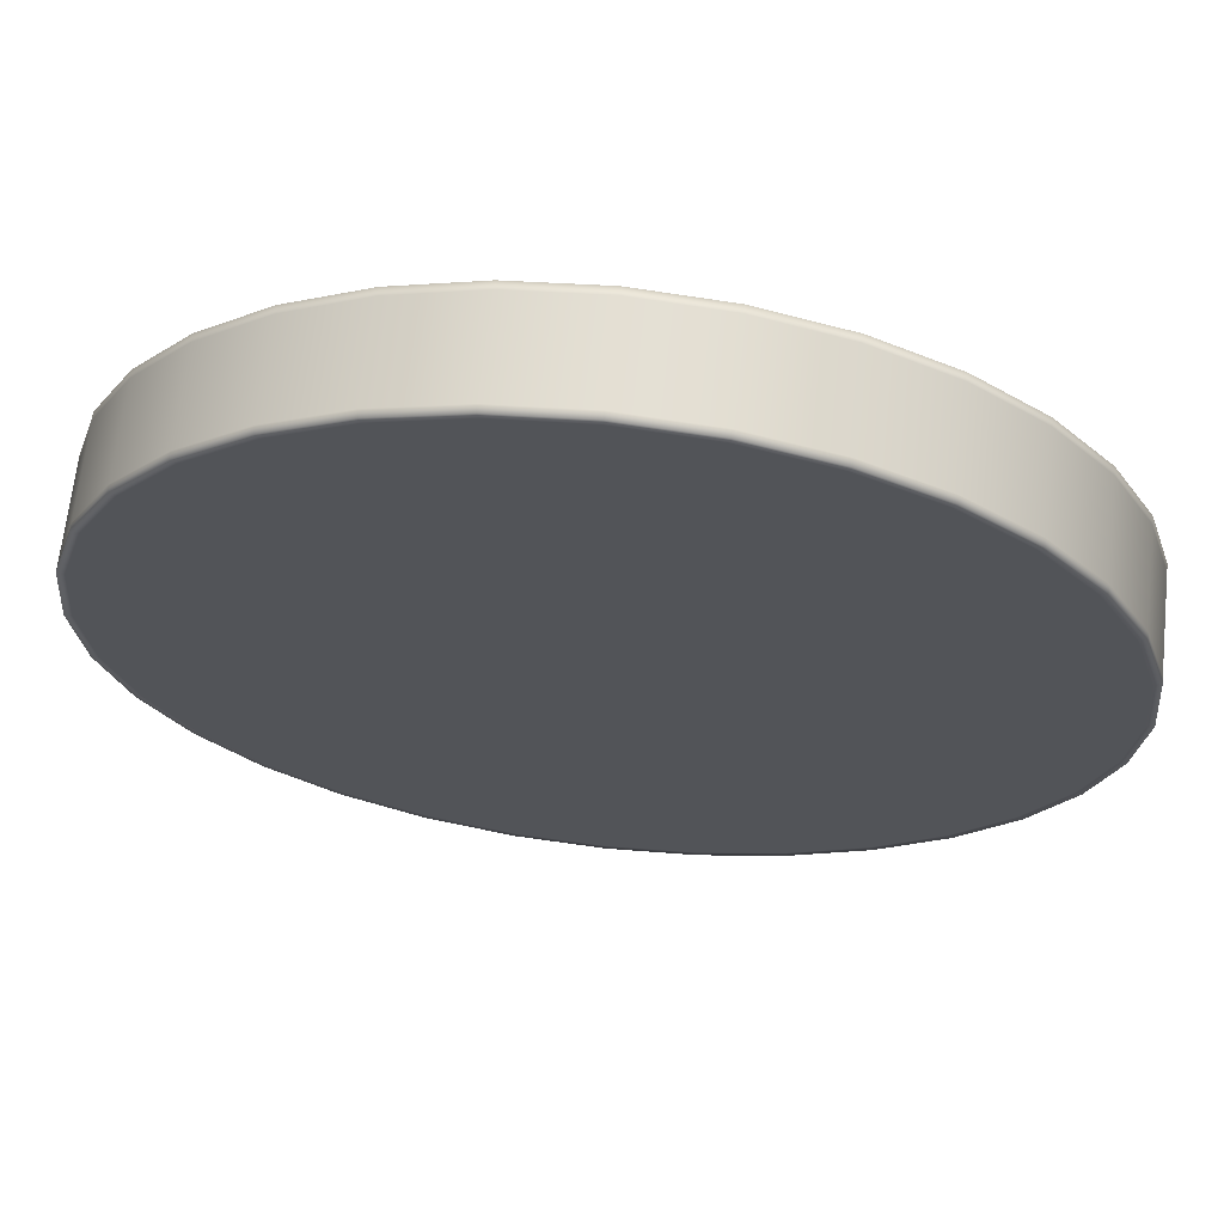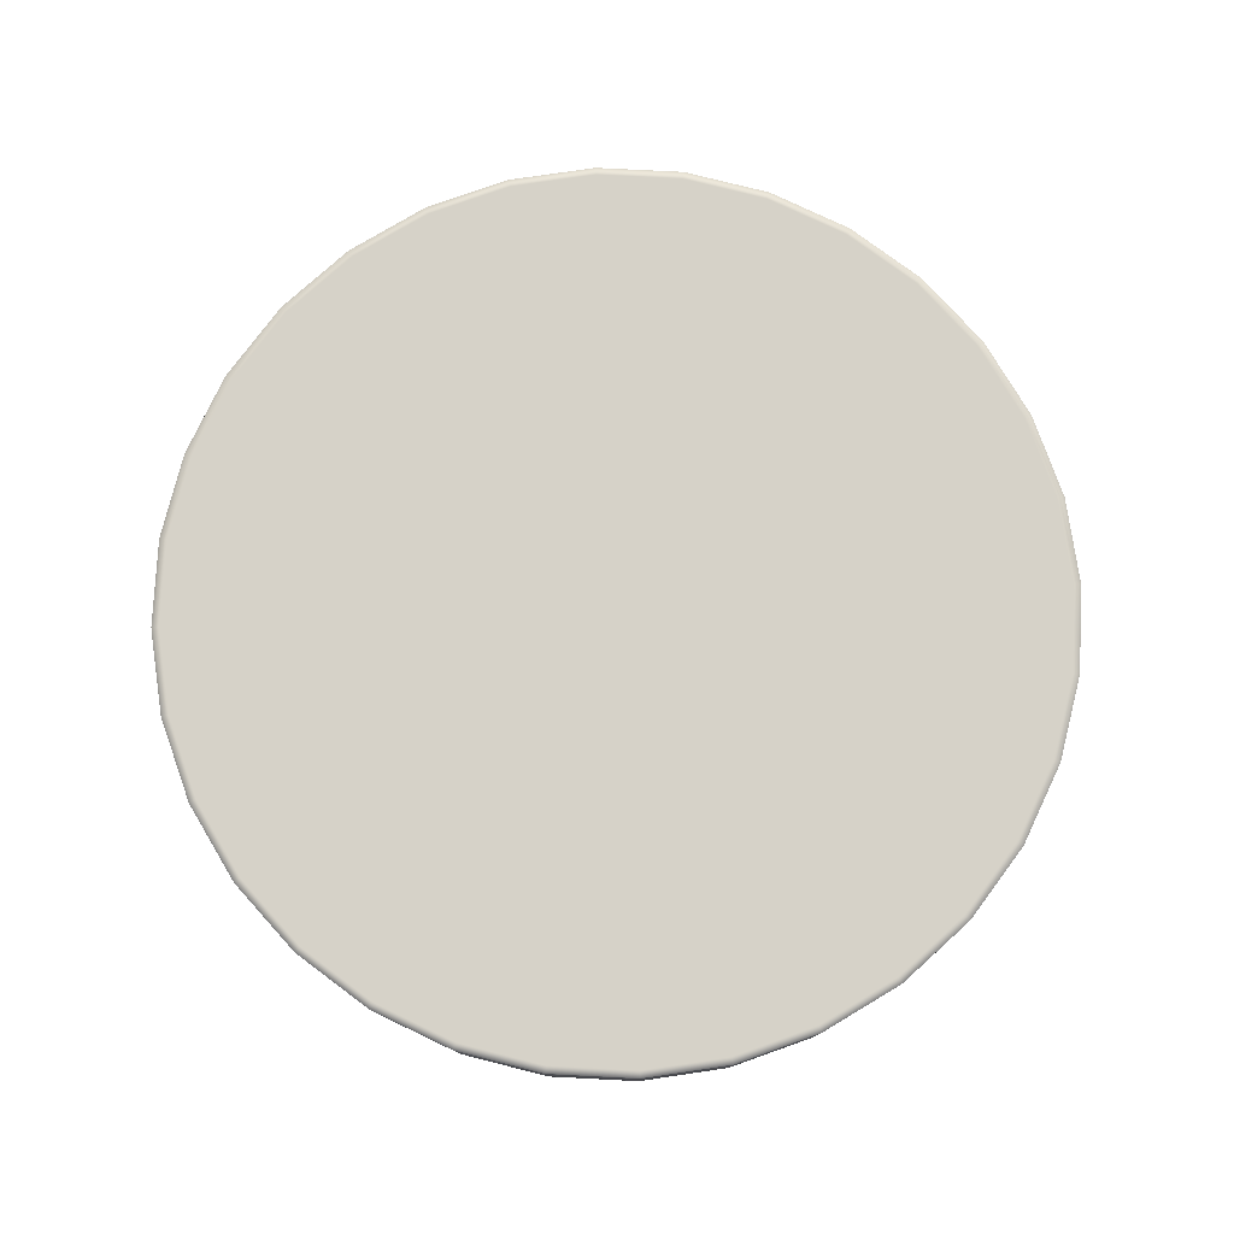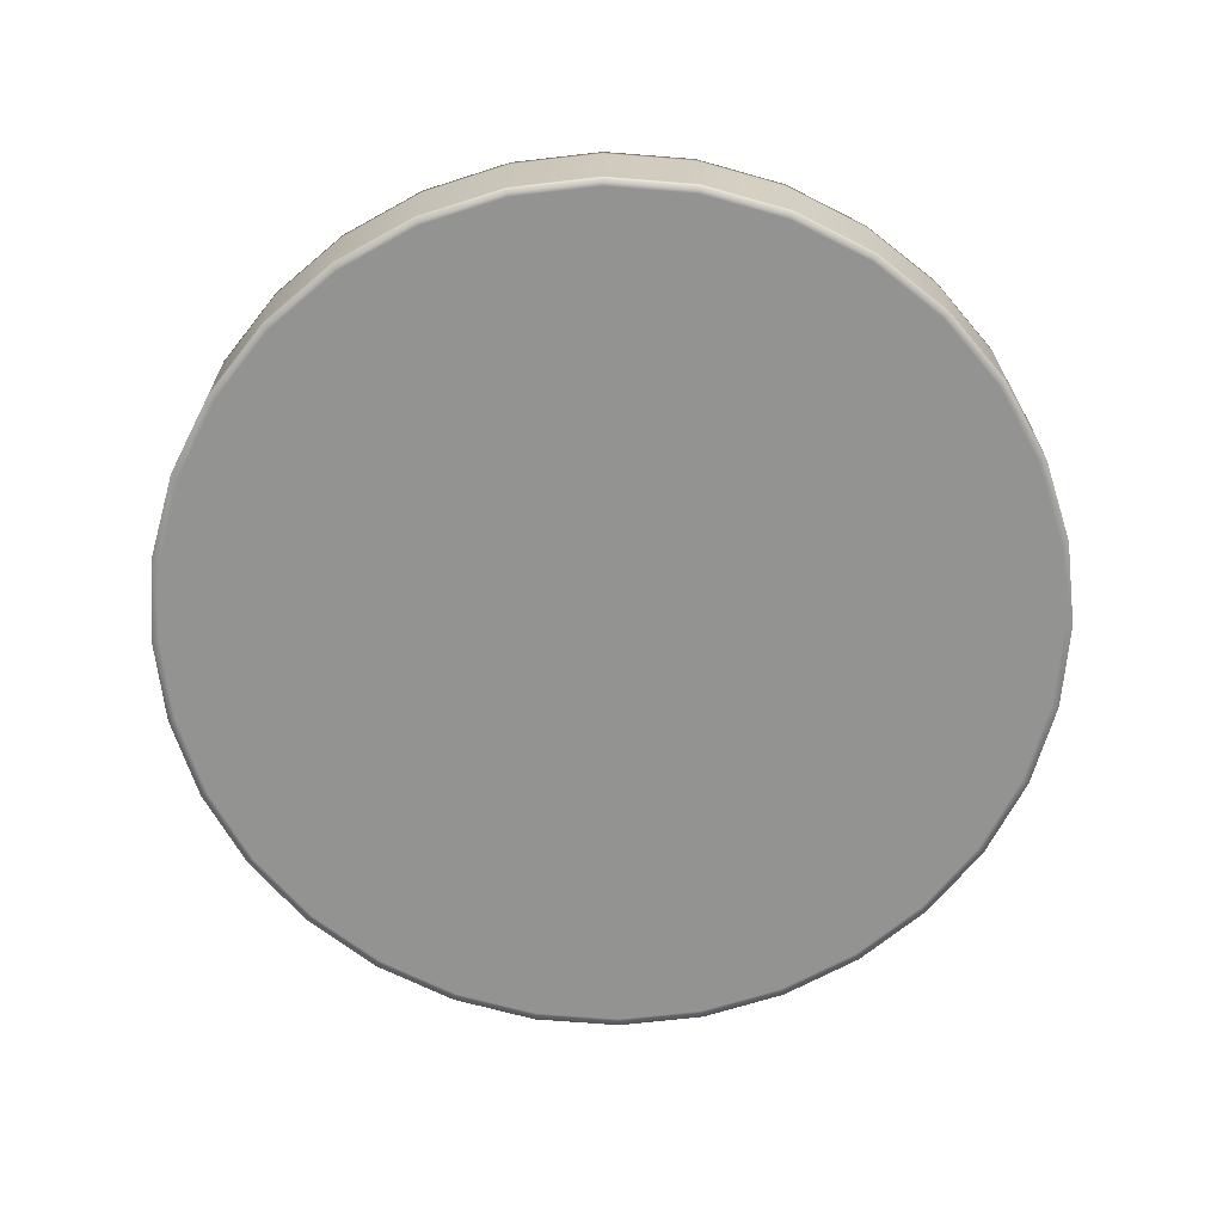
<metadata>
{"format":"obj","ext":"obj","renderer":"f3d","projection":"perspective","resolution":1024,"background":"white","views":[{"elev":66.6,"azim":6.3,"up":"+Y"},{"elev":78.2,"azim":-2.7,"up":"+Z"},{"elev":-66.6,"azim":-21.5,"up":"+Z"}]}
</metadata>
<code>
v -0.7525 1.033 -2.429
v -0.7525 1.033 -2.424
v -0.7467 1.034 -2.424
v -0.7467 1.034 -2.429
v -0.7352 1.032 -2.429
v -0.7352 1.032 -2.424
v -0.73 1.029 -2.424
v -0.73 1.029 -2.429
v -0.7255 1.025 -2.424
v -0.7255 1.025 -2.429
v -0.7217 1.021 -2.424
v -0.7217 1.021 -2.429
v -0.719 1.015 -2.424
v -0.719 1.015 -2.429
v -0.7173 1.01 -2.424
v -0.7173 1.01 -2.429
v -0.7167 1.004 -2.424
v -0.7167 1.004 -2.429
v -0.7173 0.9981 -2.424
v -0.7173 0.9981 -2.429
v -0.719 0.9924 -2.424
v -0.719 0.9924 -2.429
v -0.7217 0.9873 -2.424
v -0.7217 0.9873 -2.429
v -0.7255 0.9827 -2.424
v -0.7255 0.9827 -2.429
v -0.73 0.979 -2.424
v -0.73 0.979 -2.429
v -0.7352 0.9762 -2.424
v -0.7352 0.9762 -2.429
v -0.7408 0.9745 -2.424
v -0.7408 0.9745 -2.429
v -0.7467 0.9739 -2.424
v -0.7467 0.9739 -2.429
v -0.7525 0.9745 -2.424
v -0.7525 0.9745 -2.429
v -0.7582 0.9762 -2.424
v -0.7582 0.9762 -2.429
v -0.7633 0.979 -2.424
v -0.7633 0.979 -2.429
v -0.7679 0.9827 -2.424
v -0.7679 0.9827 -2.429
v -0.7716 0.9873 -2.424
v -0.7716 0.9873 -2.429
v -0.7744 0.9924 -2.424
v -0.7744 0.9924 -2.429
v -0.7761 0.9981 -2.424
v -0.7761 0.9981 -2.429
v -0.7767 1.004 -2.424
v -0.7767 1.004 -2.429
v -0.7761 1.01 -2.424
v -0.7761 1.01 -2.429
v -0.7744 1.015 -2.424
v -0.7744 1.015 -2.429
v -0.7716 1.021 -2.424
v -0.7716 1.021 -2.429
v -0.7679 1.025 -2.424
v -0.7679 1.025 -2.429
v -0.7633 1.029 -2.424
v -0.7633 1.029 -2.429
v -0.7582 1.032 -2.424
v -0.7582 1.032 -2.429
v -0.7408 1.033 -2.429
v -0.7408 1.033 -2.424
v -0.741 1.032 -2.423
v -0.7467 1.033 -2.423
v -0.7523 1.032 -2.423
v -0.7578 1.031 -2.423
v -0.7628 1.028 -2.423
v -0.7672 1.024 -2.423
v -0.7708 1.02 -2.423
v -0.7735 1.015 -2.423
v -0.7751 1.01 -2.423
v -0.7757 1.004 -2.423
v -0.7751 0.9983 -2.423
v -0.7735 0.9928 -2.423
v -0.7708 0.9878 -2.423
v -0.7672 0.9834 -2.423
v -0.7628 0.9798 -2.423
v -0.7578 0.9771 -2.423
v -0.7523 0.9755 -2.423
v -0.7467 0.9749 -2.423
v -0.741 0.9755 -2.423
v -0.7356 0.9771 -2.423
v -0.7306 0.9798 -2.423
v -0.7262 0.9834 -2.423
v -0.7226 0.9878 -2.423
v -0.7199 0.9928 -2.423
v -0.7182 0.9983 -2.423
v -0.7177 1.004 -2.423
v -0.7182 1.01 -2.423
v -0.7199 1.015 -2.423
v -0.7226 1.02 -2.423
v -0.7262 1.024 -2.423
v -0.7306 1.028 -2.423
v -0.7356 1.031 -2.423
v -0.7408 1.033 -2.43
v -0.7467 1.034 -2.43
v -0.7408 1.033 -2.43
v -0.7467 1.034 -2.43
v -0.7409 1.033 -2.43
v -0.7467 1.033 -2.43
v -0.741 1.032 -2.43
v -0.7467 1.033 -2.43
v -0.7467 1.034 -2.424
v -0.7408 1.033 -2.424
v -0.7467 1.034 -2.423
v -0.7408 1.033 -2.423
v -0.7467 1.033 -2.423
v -0.7409 1.033 -2.423
v -0.7352 1.032 -2.43
v -0.7352 1.032 -2.43
v -0.7354 1.031 -2.43
v -0.7356 1.031 -2.43
v -0.7352 1.032 -2.424
v -0.7352 1.032 -2.423
v -0.7354 1.031 -2.423
v -0.73 1.029 -2.43
v -0.73 1.029 -2.43
v -0.7303 1.028 -2.43
v -0.7306 1.028 -2.43
v -0.73 1.029 -2.424
v -0.73 1.029 -2.423
v -0.7303 1.028 -2.423
v -0.7255 1.025 -2.43
v -0.7255 1.025 -2.43
v -0.7258 1.025 -2.43
v -0.7262 1.024 -2.43
v -0.7255 1.025 -2.424
v -0.7255 1.025 -2.423
v -0.7258 1.025 -2.423
v -0.7217 1.021 -2.43
v -0.7217 1.021 -2.43
v -0.7221 1.02 -2.43
v -0.7226 1.02 -2.43
v -0.7217 1.021 -2.424
v -0.7217 1.021 -2.423
v -0.7221 1.02 -2.423
v -0.719 1.015 -2.43
v -0.719 1.015 -2.43
v -0.7194 1.015 -2.43
v -0.7199 1.015 -2.43
v -0.719 1.015 -2.424
v -0.719 1.015 -2.423
v -0.7194 1.015 -2.423
v -0.7173 1.01 -2.43
v -0.7173 1.01 -2.43
v -0.7177 1.01 -2.43
v -0.7182 1.01 -2.43
v -0.7173 1.01 -2.424
v -0.7173 1.01 -2.423
v -0.7177 1.01 -2.423
v -0.7167 1.004 -2.43
v -0.7167 1.004 -2.43
v -0.7172 1.004 -2.43
v -0.7177 1.004 -2.43
v -0.7167 1.004 -2.424
v -0.7167 1.004 -2.423
v -0.7172 1.004 -2.423
v -0.7173 0.9981 -2.43
v -0.7173 0.9981 -2.43
v -0.7177 0.9982 -2.43
v -0.7182 0.9983 -2.43
v -0.7173 0.9981 -2.424
v -0.7173 0.9981 -2.423
v -0.7177 0.9982 -2.423
v -0.719 0.9924 -2.43
v -0.719 0.9924 -2.43
v -0.7194 0.9926 -2.43
v -0.7199 0.9928 -2.43
v -0.719 0.9924 -2.424
v -0.719 0.9924 -2.423
v -0.7194 0.9926 -2.423
v -0.7217 0.9873 -2.43
v -0.7217 0.9873 -2.43
v -0.7221 0.9875 -2.43
v -0.7226 0.9878 -2.43
v -0.7217 0.9873 -2.424
v -0.7217 0.9873 -2.423
v -0.7221 0.9875 -2.423
v -0.7255 0.9827 -2.43
v -0.7255 0.9827 -2.43
v -0.7258 0.9831 -2.43
v -0.7262 0.9834 -2.43
v -0.7255 0.9827 -2.424
v -0.7255 0.9827 -2.423
v -0.7258 0.9831 -2.423
v -0.73 0.979 -2.43
v -0.73 0.979 -2.43
v -0.7303 0.9794 -2.43
v -0.7306 0.9798 -2.43
v -0.73 0.979 -2.424
v -0.73 0.979 -2.423
v -0.7303 0.9794 -2.423
v -0.7352 0.9762 -2.43
v -0.7352 0.9762 -2.43
v -0.7354 0.9767 -2.43
v -0.7356 0.9771 -2.43
v -0.7352 0.9762 -2.424
v -0.7352 0.9762 -2.423
v -0.7354 0.9767 -2.423
v -0.7408 0.9745 -2.43
v -0.7408 0.9745 -2.43
v -0.7409 0.975 -2.43
v -0.741 0.9755 -2.43
v -0.7408 0.9745 -2.424
v -0.7408 0.9745 -2.423
v -0.7409 0.975 -2.423
v -0.7467 0.9739 -2.43
v -0.7467 0.9739 -2.43
v -0.7467 0.9744 -2.43
v -0.7467 0.9749 -2.43
v -0.7467 0.9739 -2.424
v -0.7467 0.9739 -2.423
v -0.7467 0.9744 -2.423
v -0.7525 0.9745 -2.43
v -0.7525 0.9745 -2.43
v -0.7524 0.975 -2.43
v -0.7523 0.9755 -2.43
v -0.7525 0.9745 -2.424
v -0.7525 0.9745 -2.423
v -0.7524 0.975 -2.423
v -0.7582 0.9762 -2.43
v -0.7582 0.9762 -2.43
v -0.758 0.9767 -2.43
v -0.7578 0.9771 -2.43
v -0.7582 0.9762 -2.424
v -0.7582 0.9762 -2.423
v -0.758 0.9767 -2.423
v -0.7633 0.979 -2.43
v -0.7633 0.979 -2.43
v -0.7631 0.9794 -2.43
v -0.7628 0.9798 -2.43
v -0.7633 0.979 -2.424
v -0.7633 0.979 -2.423
v -0.7631 0.9794 -2.423
v -0.7679 0.9827 -2.43
v -0.7679 0.9827 -2.43
v -0.7675 0.9831 -2.43
v -0.7672 0.9834 -2.43
v -0.7679 0.9827 -2.424
v -0.7679 0.9827 -2.423
v -0.7675 0.9831 -2.423
v -0.7716 0.9873 -2.43
v -0.7716 0.9873 -2.43
v -0.7712 0.9875 -2.43
v -0.7708 0.9878 -2.43
v -0.7716 0.9873 -2.424
v -0.7716 0.9873 -2.423
v -0.7712 0.9875 -2.423
v -0.7744 0.9924 -2.43
v -0.7744 0.9924 -2.43
v -0.7739 0.9926 -2.43
v -0.7735 0.9928 -2.43
v -0.7744 0.9924 -2.424
v -0.7744 0.9924 -2.423
v -0.7739 0.9926 -2.423
v -0.7761 0.9981 -2.43
v -0.7761 0.9981 -2.43
v -0.7756 0.9982 -2.43
v -0.7751 0.9983 -2.43
v -0.7761 0.9981 -2.424
v -0.7761 0.9981 -2.423
v -0.7756 0.9982 -2.423
v -0.7767 1.004 -2.43
v -0.7767 1.004 -2.43
v -0.7762 1.004 -2.43
v -0.7757 1.004 -2.43
v -0.7767 1.004 -2.424
v -0.7767 1.004 -2.423
v -0.7762 1.004 -2.423
v -0.7761 1.01 -2.43
v -0.7761 1.01 -2.43
v -0.7756 1.01 -2.43
v -0.7751 1.01 -2.43
v -0.7761 1.01 -2.424
v -0.7761 1.01 -2.423
v -0.7756 1.01 -2.423
v -0.7744 1.015 -2.43
v -0.7744 1.015 -2.43
v -0.7739 1.015 -2.43
v -0.7735 1.015 -2.43
v -0.7744 1.015 -2.424
v -0.7744 1.015 -2.423
v -0.7739 1.015 -2.423
v -0.7716 1.021 -2.43
v -0.7716 1.021 -2.43
v -0.7712 1.02 -2.43
v -0.7708 1.02 -2.43
v -0.7716 1.021 -2.424
v -0.7716 1.021 -2.423
v -0.7712 1.02 -2.423
v -0.7679 1.025 -2.43
v -0.7679 1.025 -2.43
v -0.7675 1.025 -2.43
v -0.7672 1.024 -2.43
v -0.7679 1.025 -2.424
v -0.7679 1.025 -2.423
v -0.7675 1.025 -2.423
v -0.7633 1.029 -2.43
v -0.7633 1.029 -2.43
v -0.7631 1.028 -2.43
v -0.7628 1.028 -2.43
v -0.7633 1.029 -2.424
v -0.7633 1.029 -2.423
v -0.7631 1.028 -2.423
v -0.7582 1.032 -2.43
v -0.7582 1.032 -2.43
v -0.758 1.031 -2.43
v -0.7578 1.031 -2.43
v -0.7582 1.032 -2.424
v -0.7582 1.032 -2.423
v -0.758 1.031 -2.423
v -0.7525 1.033 -2.43
v -0.7525 1.033 -2.43
v -0.7524 1.033 -2.43
v -0.7523 1.032 -2.43
v -0.7525 1.033 -2.424
v -0.7525 1.033 -2.423
v -0.7524 1.033 -2.423
f 1 2 3
f 1 3 4
f 5 6 7
f 5 7 8
f 8 7 9
f 8 9 10
f 10 9 11
f 10 11 12
f 12 11 13
f 12 13 14
f 14 13 15
f 14 15 16
f 16 15 17
f 16 17 18
f 18 17 19
f 18 19 20
f 20 19 21
f 20 21 22
f 22 21 23
f 22 23 24
f 24 23 25
f 24 25 26
f 26 25 27
f 26 27 28
f 28 27 29
f 28 29 30
f 30 29 31
f 30 31 32
f 32 31 33
f 32 33 34
f 34 33 35
f 34 35 36
f 36 35 37
f 36 37 38
f 38 37 39
f 38 39 40
f 40 39 41
f 40 41 42
f 42 41 43
f 42 43 44
f 44 43 45
f 44 45 46
f 46 45 47
f 46 47 48
f 48 47 49
f 48 49 50
f 50 49 51
f 50 51 52
f 52 51 53
f 52 53 54
f 54 53 55
f 54 55 56
f 56 55 57
f 56 57 58
f 58 57 59
f 58 59 60
f 60 59 61
f 60 61 62
f 62 61 2
f 62 2 1
f 63 64 6
f 63 6 5
f 65 66 67
f 65 67 68
f 65 68 69
f 65 69 70
f 65 70 71
f 65 71 72
f 65 72 73
f 65 73 74
f 65 74 75
f 65 75 76
f 65 76 77
f 65 77 78
f 65 78 79
f 65 79 80
f 65 80 81
f 65 81 82
f 65 82 83
f 65 83 84
f 65 84 85
f 65 85 86
f 65 86 87
f 65 87 88
f 65 88 89
f 65 89 90
f 65 90 91
f 65 91 92
f 65 92 93
f 65 93 94
f 65 94 95
f 65 95 96
f 4 3 64
f 4 64 63
f 4 63 97
f 4 97 98
f 98 97 99
f 98 99 100
f 100 99 101
f 100 101 102
f 102 101 103
f 102 103 104
f 64 3 105
f 64 105 106
f 106 105 107
f 106 107 108
f 108 107 109
f 108 109 110
f 110 109 66
f 110 66 65
f 63 5 111
f 63 111 97
f 97 111 112
f 97 112 99
f 99 112 113
f 99 113 101
f 101 113 114
f 101 114 103
f 6 64 106
f 6 106 115
f 115 106 108
f 115 108 116
f 116 108 110
f 116 110 117
f 117 110 65
f 117 65 96
f 5 8 118
f 5 118 111
f 111 118 119
f 111 119 112
f 112 119 120
f 112 120 113
f 113 120 121
f 113 121 114
f 7 6 115
f 7 115 122
f 122 115 116
f 122 116 123
f 123 116 117
f 123 117 124
f 124 117 96
f 124 96 95
f 8 10 125
f 8 125 118
f 118 125 126
f 118 126 119
f 119 126 127
f 119 127 120
f 120 127 128
f 120 128 121
f 9 7 122
f 9 122 129
f 129 122 123
f 129 123 130
f 130 123 124
f 130 124 131
f 131 124 95
f 131 95 94
f 10 12 132
f 10 132 125
f 125 132 133
f 125 133 126
f 126 133 134
f 126 134 127
f 127 134 135
f 127 135 128
f 11 9 129
f 11 129 136
f 136 129 130
f 136 130 137
f 137 130 131
f 137 131 138
f 138 131 94
f 138 94 93
f 12 14 139
f 12 139 132
f 132 139 140
f 132 140 133
f 133 140 141
f 133 141 134
f 134 141 142
f 134 142 135
f 13 11 136
f 13 136 143
f 143 136 137
f 143 137 144
f 144 137 138
f 144 138 145
f 145 138 93
f 145 93 92
f 14 16 146
f 14 146 139
f 139 146 147
f 139 147 140
f 140 147 148
f 140 148 141
f 141 148 149
f 141 149 142
f 15 13 143
f 15 143 150
f 150 143 144
f 150 144 151
f 151 144 145
f 151 145 152
f 152 145 92
f 152 92 91
f 16 18 153
f 16 153 146
f 146 153 154
f 146 154 147
f 147 154 155
f 147 155 148
f 148 155 156
f 148 156 149
f 17 15 150
f 17 150 157
f 157 150 151
f 157 151 158
f 158 151 152
f 158 152 159
f 159 152 91
f 159 91 90
f 18 20 160
f 18 160 153
f 153 160 161
f 153 161 154
f 154 161 162
f 154 162 155
f 155 162 163
f 155 163 156
f 19 17 157
f 19 157 164
f 164 157 158
f 164 158 165
f 165 158 159
f 165 159 166
f 166 159 90
f 166 90 89
f 20 22 167
f 20 167 160
f 160 167 168
f 160 168 161
f 161 168 169
f 161 169 162
f 162 169 170
f 162 170 163
f 21 19 164
f 21 164 171
f 171 164 165
f 171 165 172
f 172 165 166
f 172 166 173
f 173 166 89
f 173 89 88
f 22 24 174
f 22 174 167
f 167 174 175
f 167 175 168
f 168 175 176
f 168 176 169
f 169 176 177
f 169 177 170
f 23 21 171
f 23 171 178
f 178 171 172
f 178 172 179
f 179 172 173
f 179 173 180
f 180 173 88
f 180 88 87
f 24 26 181
f 24 181 174
f 174 181 182
f 174 182 175
f 175 182 183
f 175 183 176
f 176 183 184
f 176 184 177
f 25 23 178
f 25 178 185
f 185 178 179
f 185 179 186
f 186 179 180
f 186 180 187
f 187 180 87
f 187 87 86
f 26 28 188
f 26 188 181
f 181 188 189
f 181 189 182
f 182 189 190
f 182 190 183
f 183 190 191
f 183 191 184
f 27 25 185
f 27 185 192
f 192 185 186
f 192 186 193
f 193 186 187
f 193 187 194
f 194 187 86
f 194 86 85
f 28 30 195
f 28 195 188
f 188 195 196
f 188 196 189
f 189 196 197
f 189 197 190
f 190 197 198
f 190 198 191
f 29 27 192
f 29 192 199
f 199 192 193
f 199 193 200
f 200 193 194
f 200 194 201
f 201 194 85
f 201 85 84
f 30 32 202
f 30 202 195
f 195 202 203
f 195 203 196
f 196 203 204
f 196 204 197
f 197 204 205
f 197 205 198
f 31 29 199
f 31 199 206
f 206 199 200
f 206 200 207
f 207 200 201
f 207 201 208
f 208 201 84
f 208 84 83
f 32 34 209
f 32 209 202
f 202 209 210
f 202 210 203
f 203 210 211
f 203 211 204
f 204 211 212
f 204 212 205
f 33 31 206
f 33 206 213
f 213 206 207
f 213 207 214
f 214 207 208
f 214 208 215
f 215 208 83
f 215 83 82
f 34 36 216
f 34 216 209
f 209 216 217
f 209 217 210
f 210 217 218
f 210 218 211
f 211 218 219
f 211 219 212
f 35 33 213
f 35 213 220
f 220 213 214
f 220 214 221
f 221 214 215
f 221 215 222
f 222 215 82
f 222 82 81
f 36 38 223
f 36 223 216
f 216 223 224
f 216 224 217
f 217 224 225
f 217 225 218
f 218 225 226
f 218 226 219
f 37 35 220
f 37 220 227
f 227 220 221
f 227 221 228
f 228 221 222
f 228 222 229
f 229 222 81
f 229 81 80
f 38 40 230
f 38 230 223
f 223 230 231
f 223 231 224
f 224 231 232
f 224 232 225
f 225 232 233
f 225 233 226
f 39 37 227
f 39 227 234
f 234 227 228
f 234 228 235
f 235 228 229
f 235 229 236
f 236 229 80
f 236 80 79
f 40 42 237
f 40 237 230
f 230 237 238
f 230 238 231
f 231 238 239
f 231 239 232
f 232 239 240
f 232 240 233
f 41 39 234
f 41 234 241
f 241 234 235
f 241 235 242
f 242 235 236
f 242 236 243
f 243 236 79
f 243 79 78
f 42 44 244
f 42 244 237
f 237 244 245
f 237 245 238
f 238 245 246
f 238 246 239
f 239 246 247
f 239 247 240
f 43 41 241
f 43 241 248
f 248 241 242
f 248 242 249
f 249 242 243
f 249 243 250
f 250 243 78
f 250 78 77
f 44 46 251
f 44 251 244
f 244 251 252
f 244 252 245
f 245 252 253
f 245 253 246
f 246 253 254
f 246 254 247
f 45 43 248
f 45 248 255
f 255 248 249
f 255 249 256
f 256 249 250
f 256 250 257
f 257 250 77
f 257 77 76
f 46 48 258
f 46 258 251
f 251 258 259
f 251 259 252
f 252 259 260
f 252 260 253
f 253 260 261
f 253 261 254
f 47 45 255
f 47 255 262
f 262 255 256
f 262 256 263
f 263 256 257
f 263 257 264
f 264 257 76
f 264 76 75
f 48 50 265
f 48 265 258
f 258 265 266
f 258 266 259
f 259 266 267
f 259 267 260
f 260 267 268
f 260 268 261
f 49 47 262
f 49 262 269
f 269 262 263
f 269 263 270
f 270 263 264
f 270 264 271
f 271 264 75
f 271 75 74
f 50 52 272
f 50 272 265
f 265 272 273
f 265 273 266
f 266 273 274
f 266 274 267
f 267 274 275
f 267 275 268
f 51 49 269
f 51 269 276
f 276 269 270
f 276 270 277
f 277 270 271
f 277 271 278
f 278 271 74
f 278 74 73
f 52 54 279
f 52 279 272
f 272 279 280
f 272 280 273
f 273 280 281
f 273 281 274
f 274 281 282
f 274 282 275
f 53 51 276
f 53 276 283
f 283 276 277
f 283 277 284
f 284 277 278
f 284 278 285
f 285 278 73
f 285 73 72
f 54 56 286
f 54 286 279
f 279 286 287
f 279 287 280
f 280 287 288
f 280 288 281
f 281 288 289
f 281 289 282
f 55 53 283
f 55 283 290
f 290 283 284
f 290 284 291
f 291 284 285
f 291 285 292
f 292 285 72
f 292 72 71
f 56 58 293
f 56 293 286
f 286 293 294
f 286 294 287
f 287 294 295
f 287 295 288
f 288 295 296
f 288 296 289
f 57 55 290
f 57 290 297
f 297 290 291
f 297 291 298
f 298 291 292
f 298 292 299
f 299 292 71
f 299 71 70
f 58 60 300
f 58 300 293
f 293 300 301
f 293 301 294
f 294 301 302
f 294 302 295
f 295 302 303
f 295 303 296
f 59 57 297
f 59 297 304
f 304 297 298
f 304 298 305
f 305 298 299
f 305 299 306
f 306 299 70
f 306 70 69
f 60 62 307
f 60 307 300
f 300 307 308
f 300 308 301
f 301 308 309
f 301 309 302
f 302 309 310
f 302 310 303
f 61 59 304
f 61 304 311
f 311 304 305
f 311 305 312
f 312 305 306
f 312 306 313
f 313 306 69
f 313 69 68
f 62 1 314
f 62 314 307
f 307 314 315
f 307 315 308
f 308 315 316
f 308 316 309
f 309 316 317
f 309 317 310
f 2 61 311
f 2 311 318
f 318 311 312
f 318 312 319
f 319 312 313
f 319 313 320
f 320 313 68
f 320 68 67
f 1 4 98
f 1 98 314
f 314 98 100
f 314 100 315
f 315 100 102
f 315 102 316
f 316 102 104
f 316 104 317
f 3 2 318
f 3 318 105
f 105 318 319
f 105 319 107
f 107 319 320
f 107 320 109
f 109 320 67
f 109 67 66
f 104 103 114
f 104 114 121
f 104 121 128
f 104 128 135
f 104 135 142
f 104 142 149
f 104 149 156
f 104 156 163
f 104 163 170
f 104 170 177
f 104 177 184
f 104 184 191
f 104 191 198
f 104 198 205
f 104 205 212
f 104 212 219
f 104 219 226
f 104 226 233
f 104 233 240
f 104 240 247
f 104 247 254
f 104 254 261
f 104 261 268
f 104 268 275
f 104 275 282
f 104 282 289
f 104 289 296
f 104 296 303
f 104 303 310
f 104 310 317

</code>
